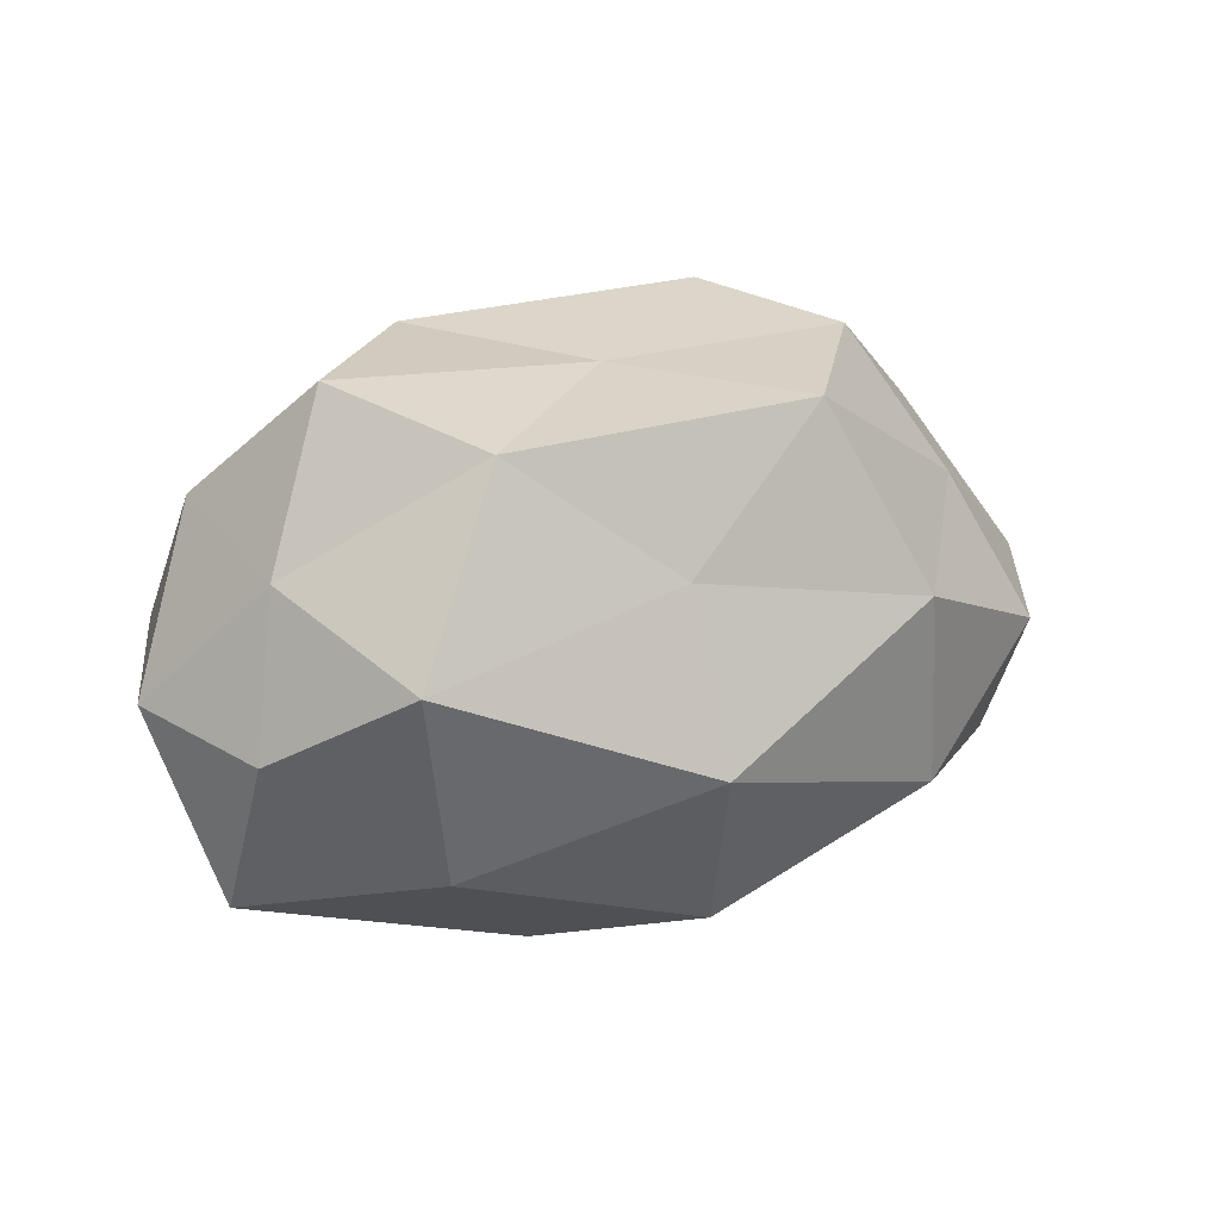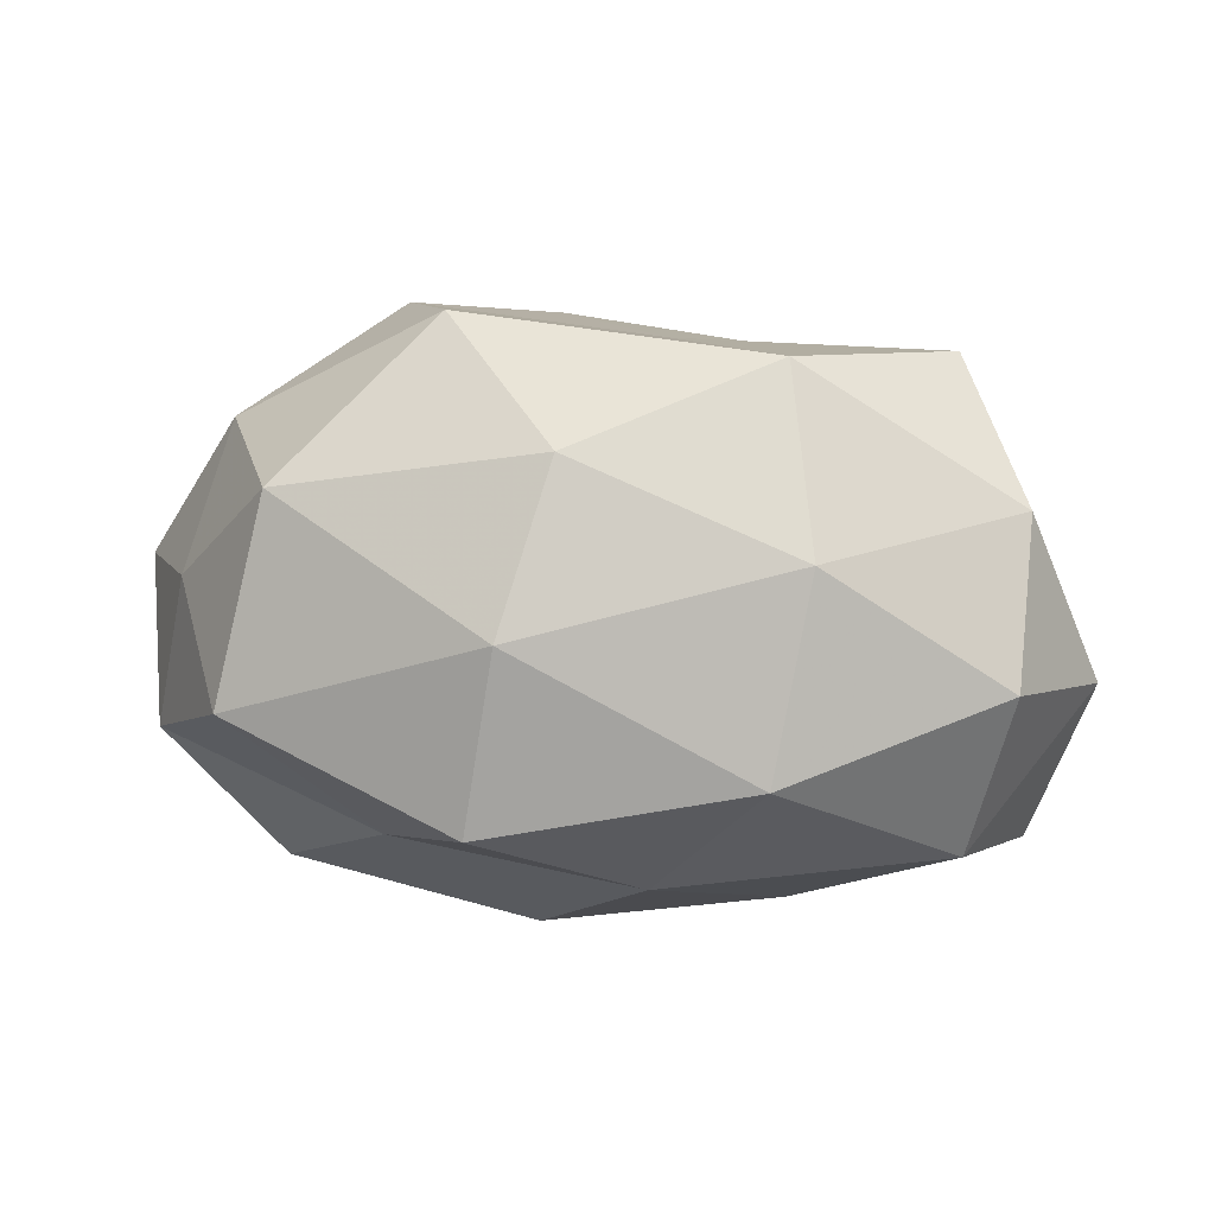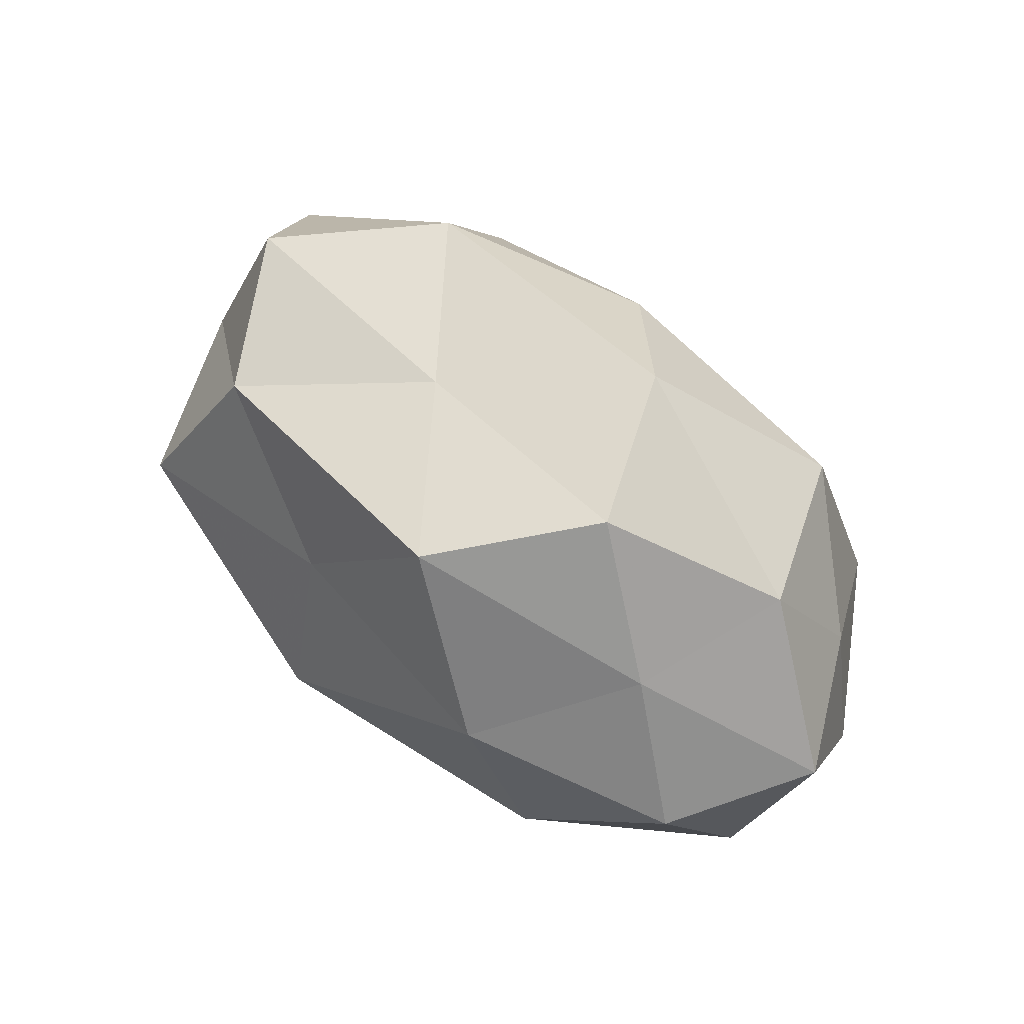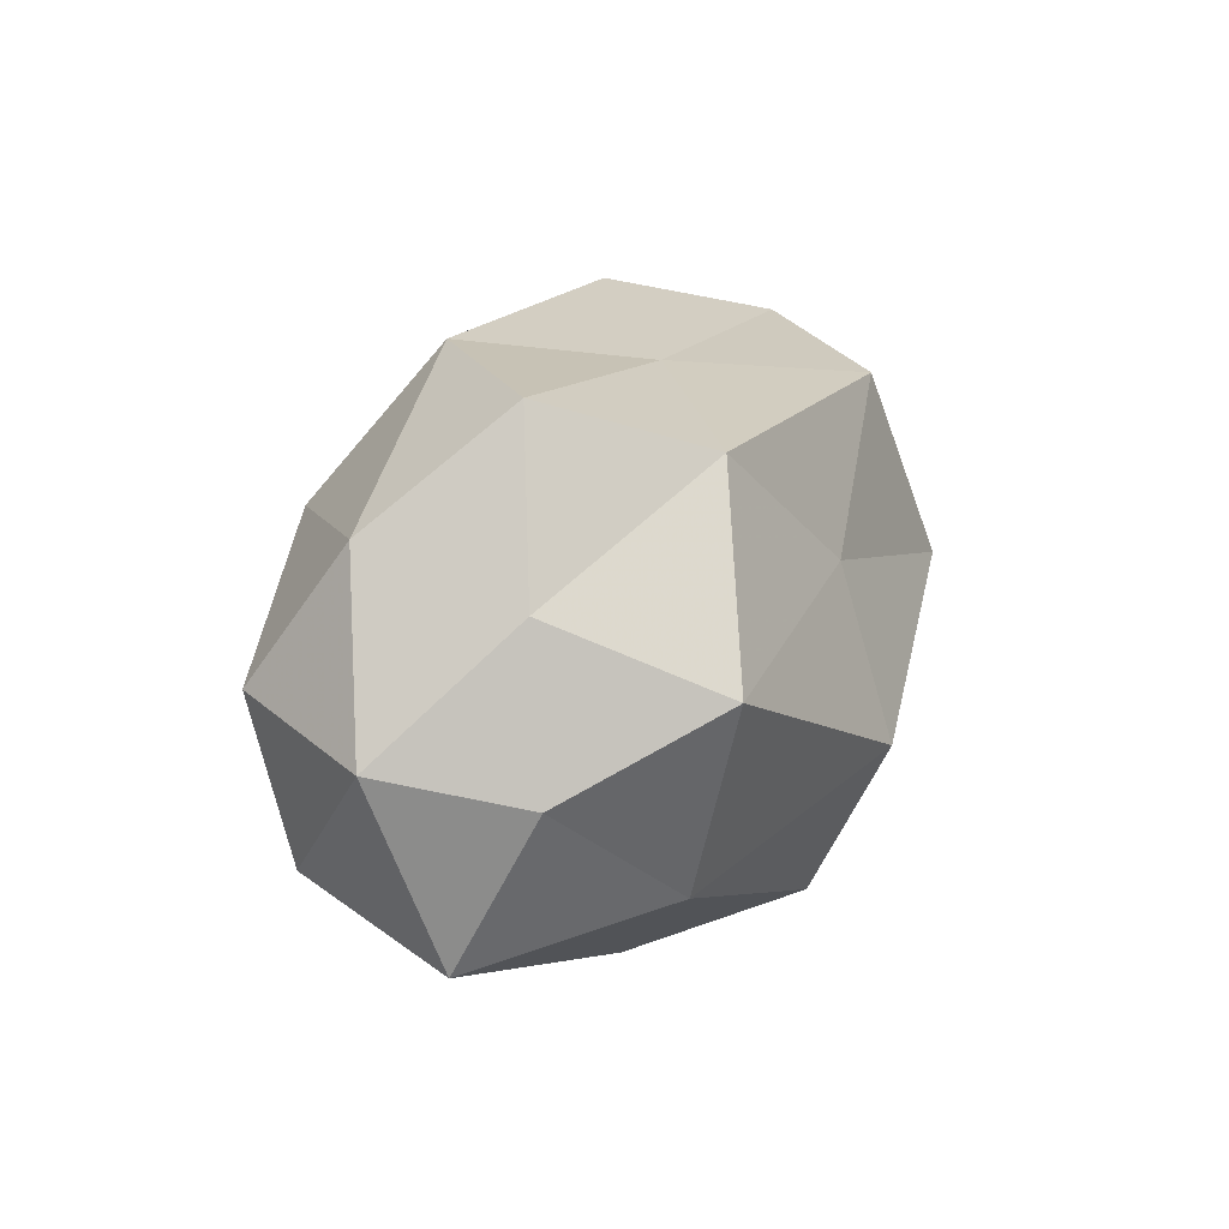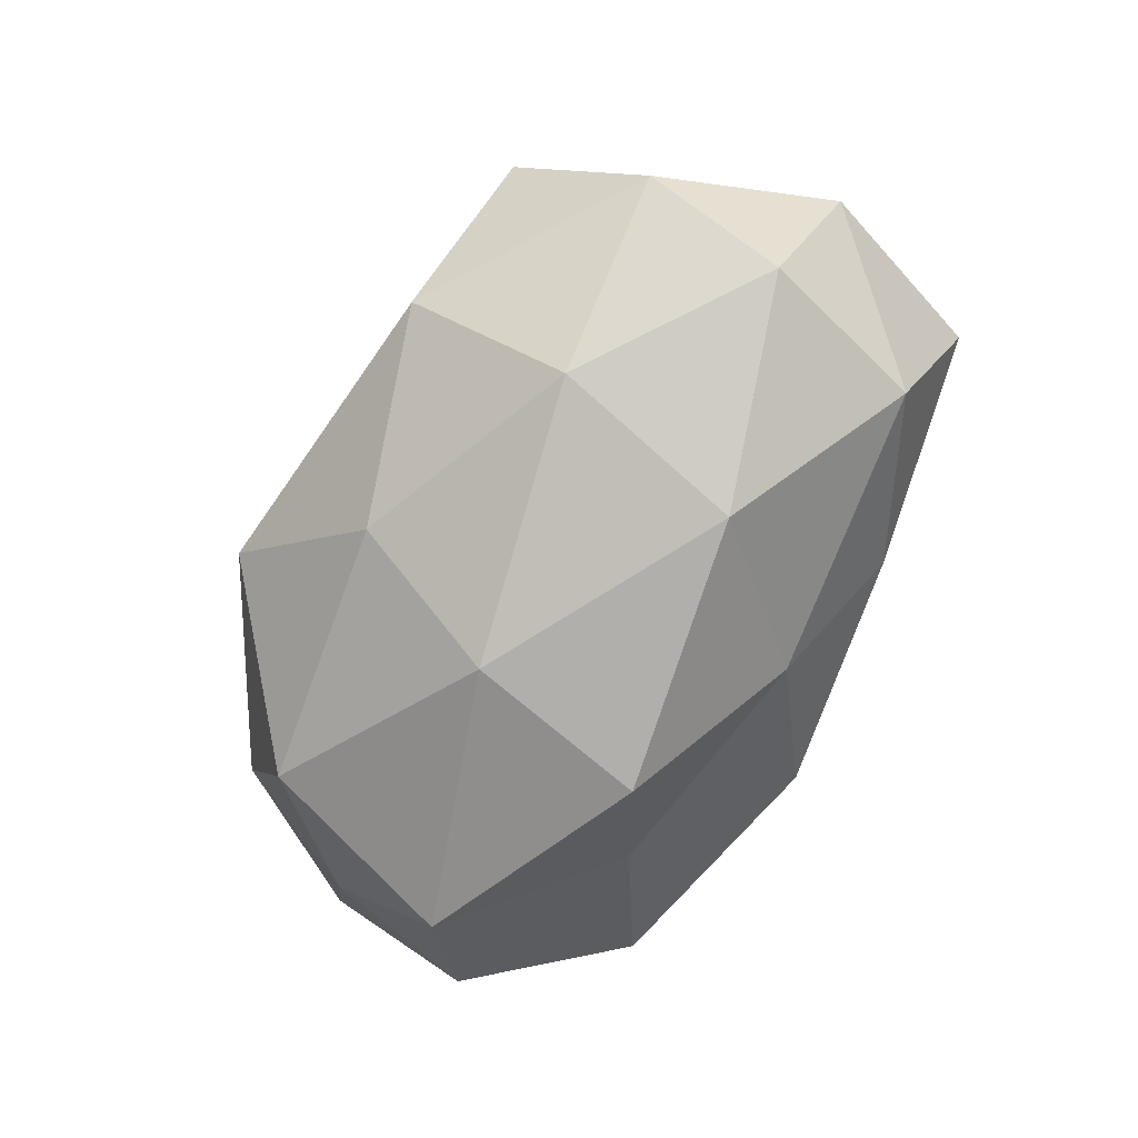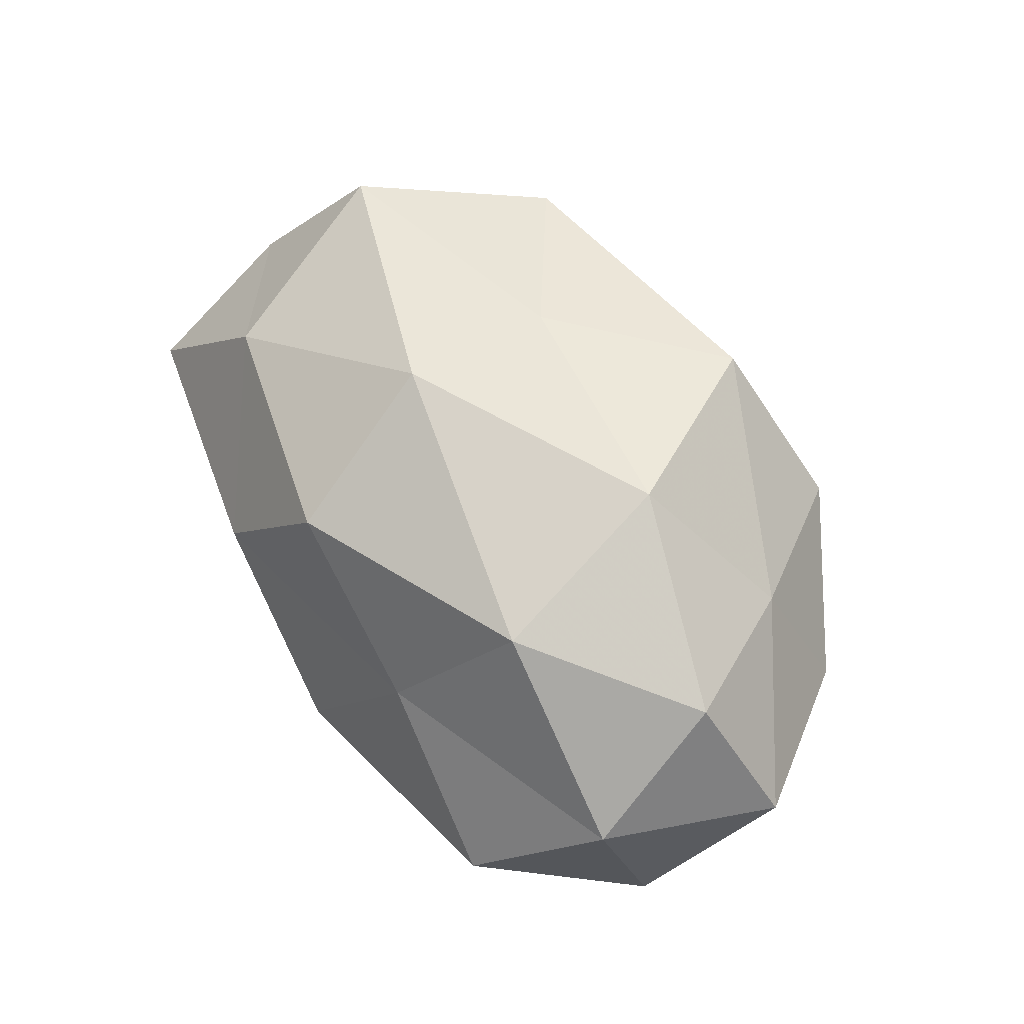
<metadata>
{"format":"obj","ext":"obj","renderer":"f3d","projection":"perspective","resolution":1024,"background":"white","views":[{"elev":14.4,"azim":-32.6,"up":"+Y"},{"elev":20.6,"azim":-171.0,"up":"+Y"},{"elev":54.6,"azim":42.5,"up":"+Y"},{"elev":13.5,"azim":-69.3,"up":"+Y"},{"elev":-73.6,"azim":-120.6,"up":"+Z"},{"elev":61.4,"azim":55.7,"up":"+Z"}]}
</metadata>
<code>
v 0.03387 -0.003271 -0.02397
v 0.02198 0.02829 0.009075
v 0.03755 0.01865 -0.001002
v -0.04009 0.01523 -0.008157
v -0.001359 -0.02477 0.02061
v -0.006707 0.009199 0.02482
v -0.01837 -0.005817 -0.02781
v -0.03983 0.001224 -0.0189
v 0.03955 -0.001912 0.01801
v 0.00231 0.02231 -0.01939
v -0.0274 -0.01732 0.01761
v 0.009178 -0.01177 -0.02984
v 0.03301 -0.02693 -0.004639
v -0.03937 0.009851 0.007684
v 0.02005 -0.01833 -0.01598
v 0.01492 0.0316 -0.006528
v 0.04463 -0.01166 -0.008749
v -0.004479 0.02638 0.006543
v 0.008872 0.02428 0.02313
v -0.03256 0.02671 0.004479
v 0.04209 -0.01633 0.008089
v -0.006307 -0.02064 -0.01924
v 0.04858 0.002108 0.004211
v 0.04105 0.00492 -0.009628
v 0.0192 0.004999 0.02717
v -0.01853 -0.02587 -0.008309
v -0.02137 0.01376 -0.02203
v 0.02967 0.0173 -0.0186
v -0.04136 -0.0219 0.0008697
v -0.005712 -0.008114 0.02983
v 0.0234 -0.01511 0.02273
v -0.01753 0.02921 -0.00928
v 0.006405 0.006886 -0.0282
v -0.0473 -0.00284 -0.004442
v -0.02321 0.02149 0.01918
v 0.03162 0.01335 0.01394
v 0.006269 -0.03087 -0.007728
v -0.04208 -0.005938 0.009876
v -0.01246 -0.0293 0.005669
v 0.01555 -0.02494 0.00748
v -0.03553 -0.0163 -0.01645
v -0.03353 0.002594 0.02426
f 15 12 1
f 16 2 3
f 15 1 17
f 13 15 17
f 18 2 16
f 18 19 2
f 20 4 14
f 13 17 21
f 12 22 7
f 15 22 12
f 21 23 9
f 17 23 21
f 17 1 24
f 23 24 3
f 17 24 23
f 19 6 25
f 4 27 8
f 8 27 7
f 16 3 28
f 10 16 28
f 24 1 28
f 28 3 24
f 30 11 5
f 30 25 6
f 21 9 31
f 31 9 25
f 5 31 30
f 31 25 30
f 32 16 10
f 18 16 32
f 20 32 4
f 20 18 32
f 32 27 4
f 32 10 27
f 1 12 33
f 7 33 12
f 27 33 7
f 27 10 33
f 1 33 28
f 28 33 10
f 4 8 34
f 4 34 14
f 35 6 19
f 35 19 18
f 20 14 35
f 20 35 18
f 36 3 2
f 2 19 36
f 23 3 36
f 9 23 36
f 36 25 9
f 19 25 36
f 13 37 15
f 37 22 15
f 37 26 22
f 29 11 38
f 14 34 38
f 38 34 29
f 39 5 11
f 39 11 29
f 26 39 29
f 37 39 26
f 13 21 40
f 40 31 5
f 21 31 40
f 13 40 37
f 40 5 39
f 40 39 37
f 7 41 8
f 22 41 7
f 22 26 41
f 29 41 26
f 34 8 41
f 34 41 29
f 6 42 30
f 42 11 30
f 35 42 6
f 14 42 35
f 42 38 11
f 14 38 42

</code>
